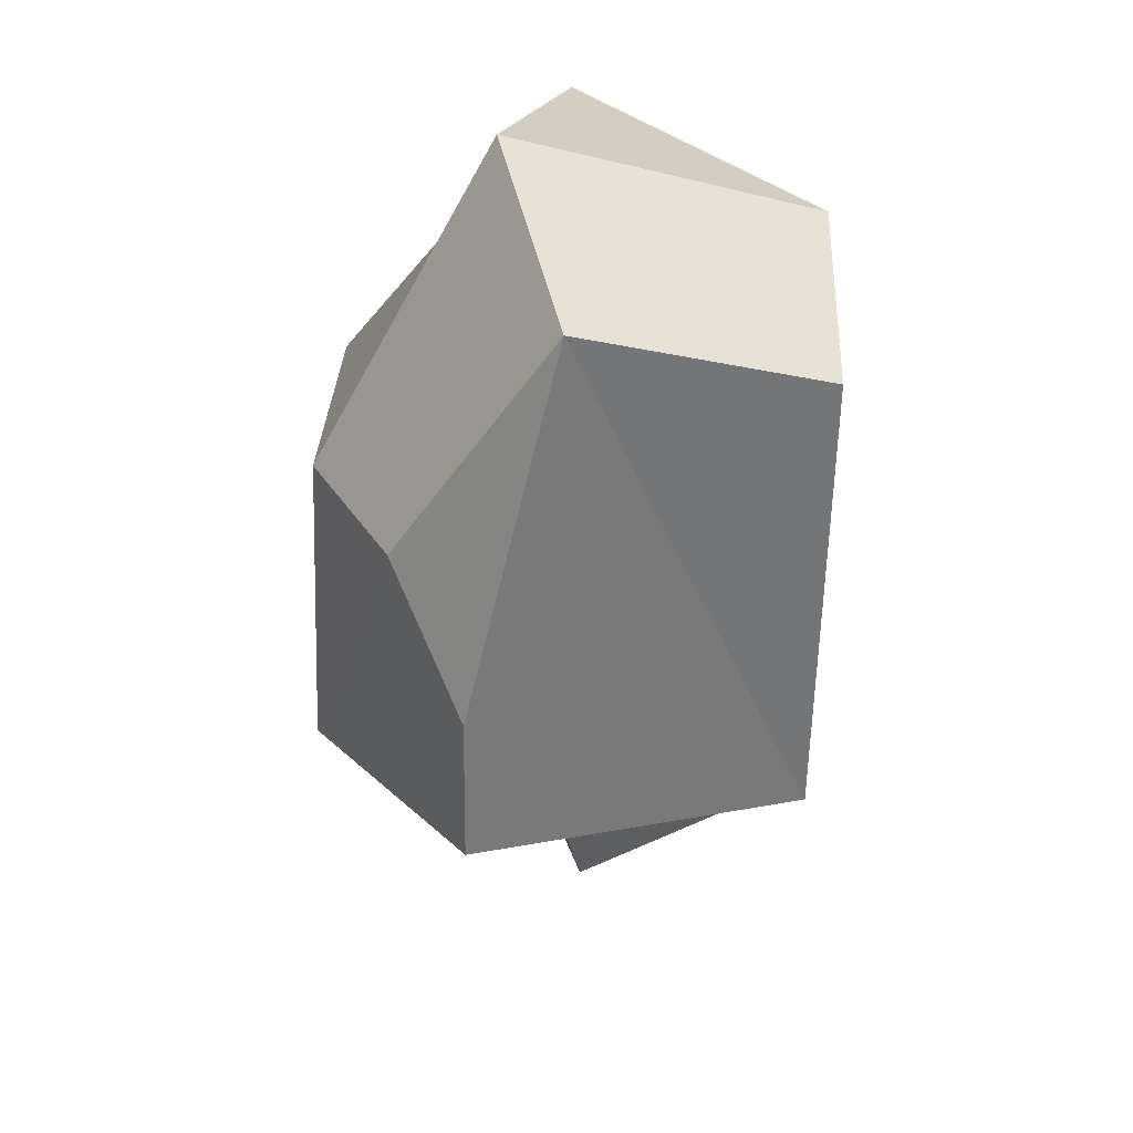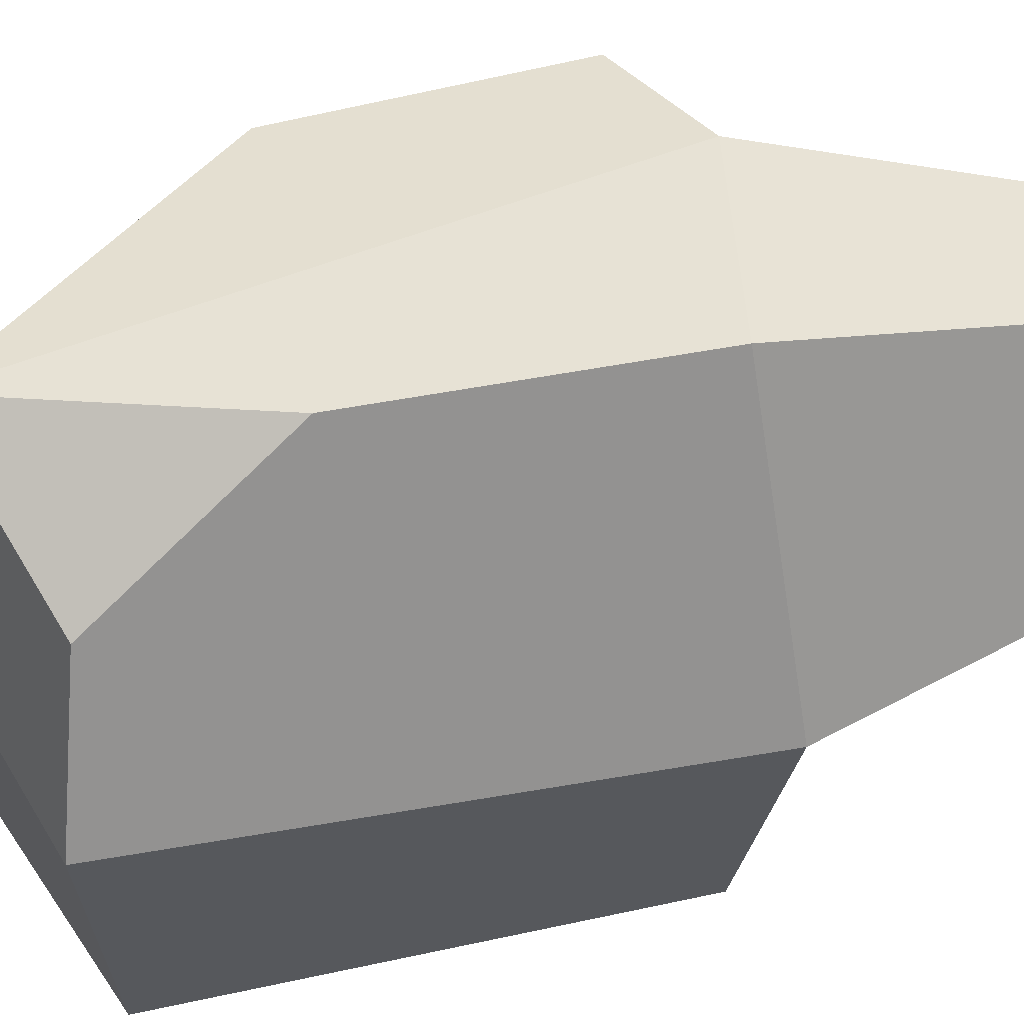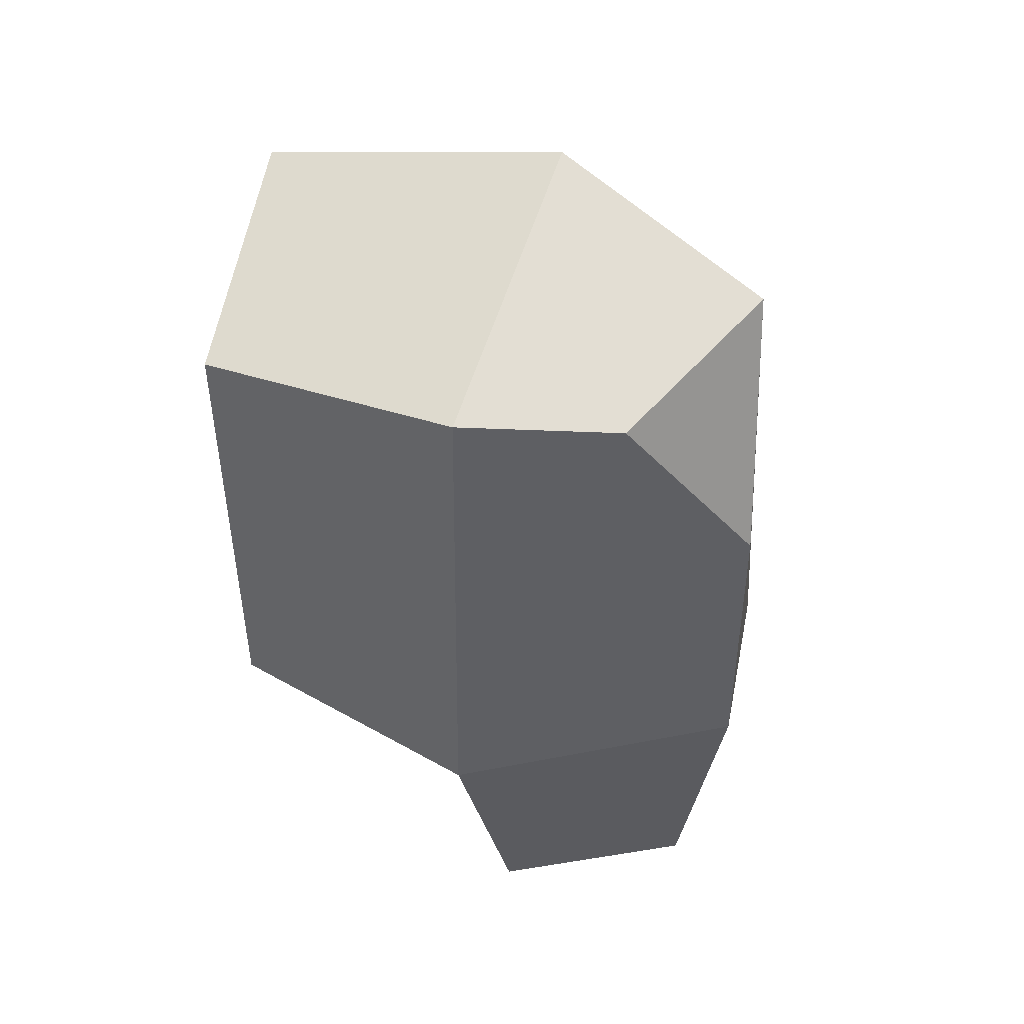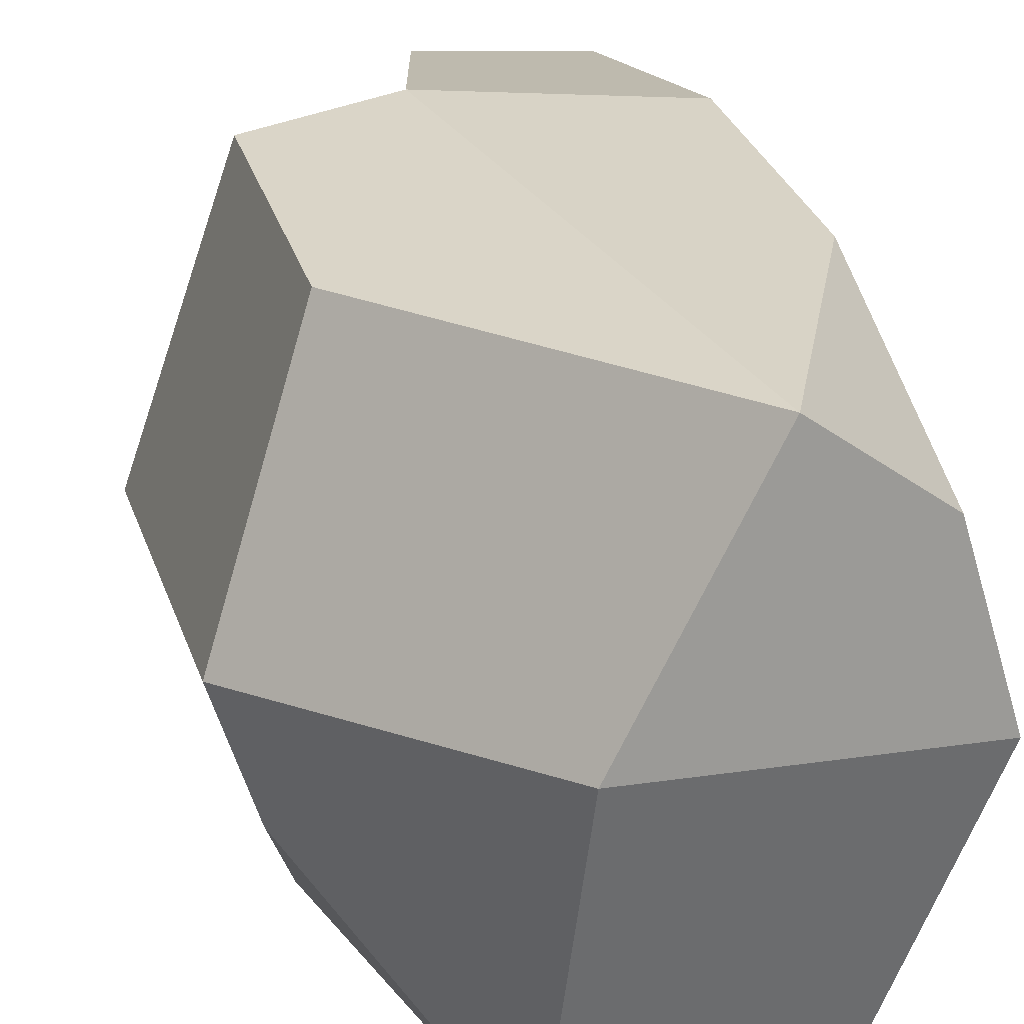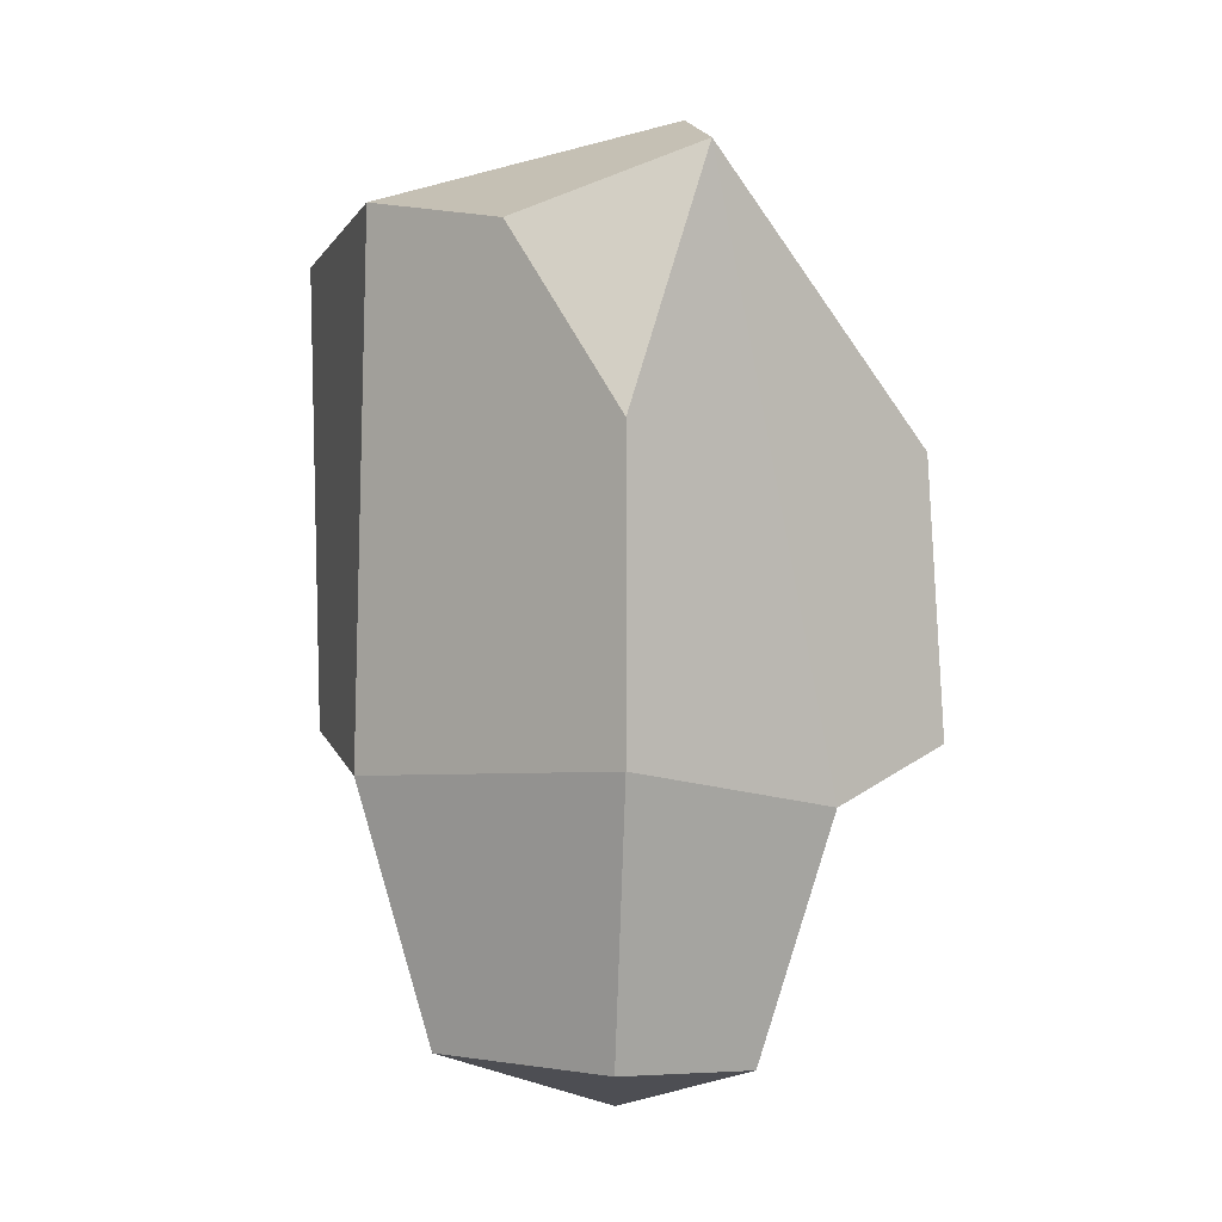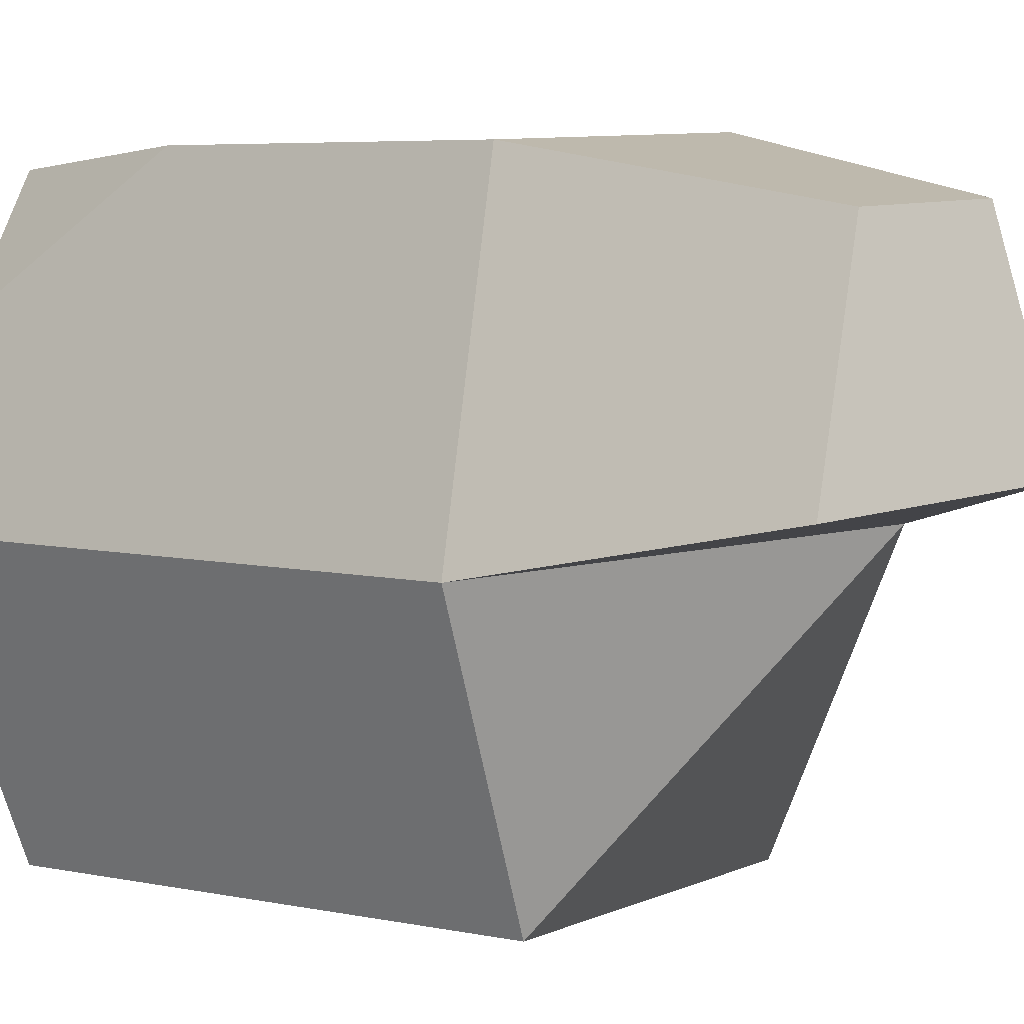
<metadata>
{"format":"obj","ext":"obj","renderer":"f3d","projection":"perspective","resolution":1024,"background":"white","views":[{"elev":33.7,"azim":163.8,"up":"+Y"},{"elev":40.6,"azim":-104.4,"up":"+Z"},{"elev":45.9,"azim":-81.3,"up":"+Y"},{"elev":26.2,"azim":166.8,"up":"+Z"},{"elev":3.1,"azim":-35.9,"up":"+Y"},{"elev":5.3,"azim":-54.1,"up":"+Z"}]}
</metadata>
<code>
v -50.6 -39.66 -85.81
v -55.83 -35.74 83.66
v -52.43 104.5 -86.44
v -24.74 128.3 79.23
v 55.04 11.18 -85.61
v 52.7 46.62 79.23
v 55.83 -35.74 -86.25
v 55.83 -35.74 83.66
v -84.45 -43.61 -5.581
v 84.45 -43.61 -5.581
v 79.73 54.06 -5.035
v -79.73 115.4 -5.035
v -55.83 54.82 83.66
v -66.88 108 43.83
v 66.88 46.62 -47.34
v 24.44 128.3 -81.82
v 17.1 144 13.02
v 3.245 -100.6 2.707
v 13.47 -50.23 86.44
v -68.52 -121.2 9.387
v -9.356 -144 14.98
v -2.461 -123.3 71.47
v -49.21 -118.6 69.59
f 12 9 2 13 14
f 11 17 4 6
f 10 11 6 8
f 20 21 22 23
f 2 19 4 13
f 16 1 3
f 1 18 9
f 16 17 11 15
f 14 13 4
f 5 15 10 7
f 16 15 5
f 1 9 12 3
f 7 1 16 5
f 3 12 17 16
f 4 17 12 14
f 10 15 11
f 7 10 18 1
f 19 18 10 8
f 4 19 8 6
f 9 18 21 20
f 18 19 22 21
f 19 2 23 22
f 2 9 20 23

</code>
